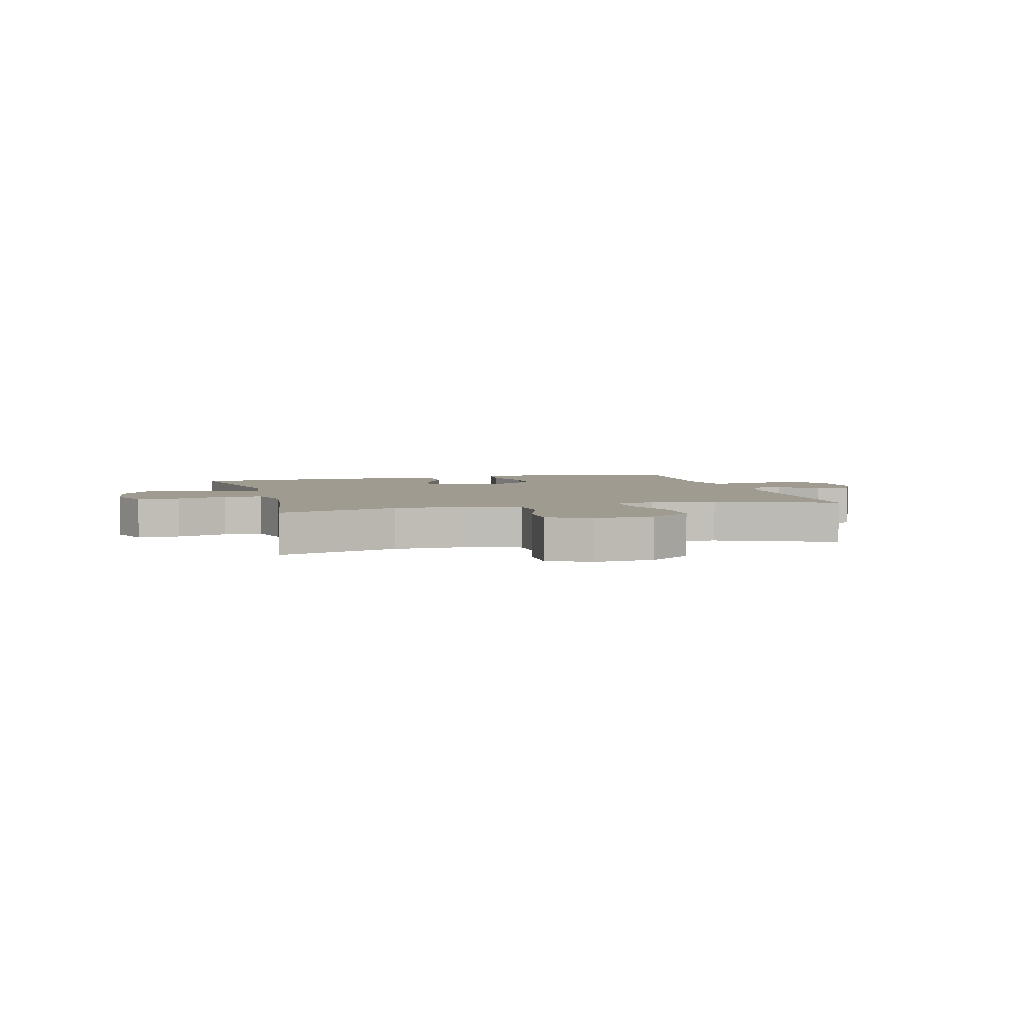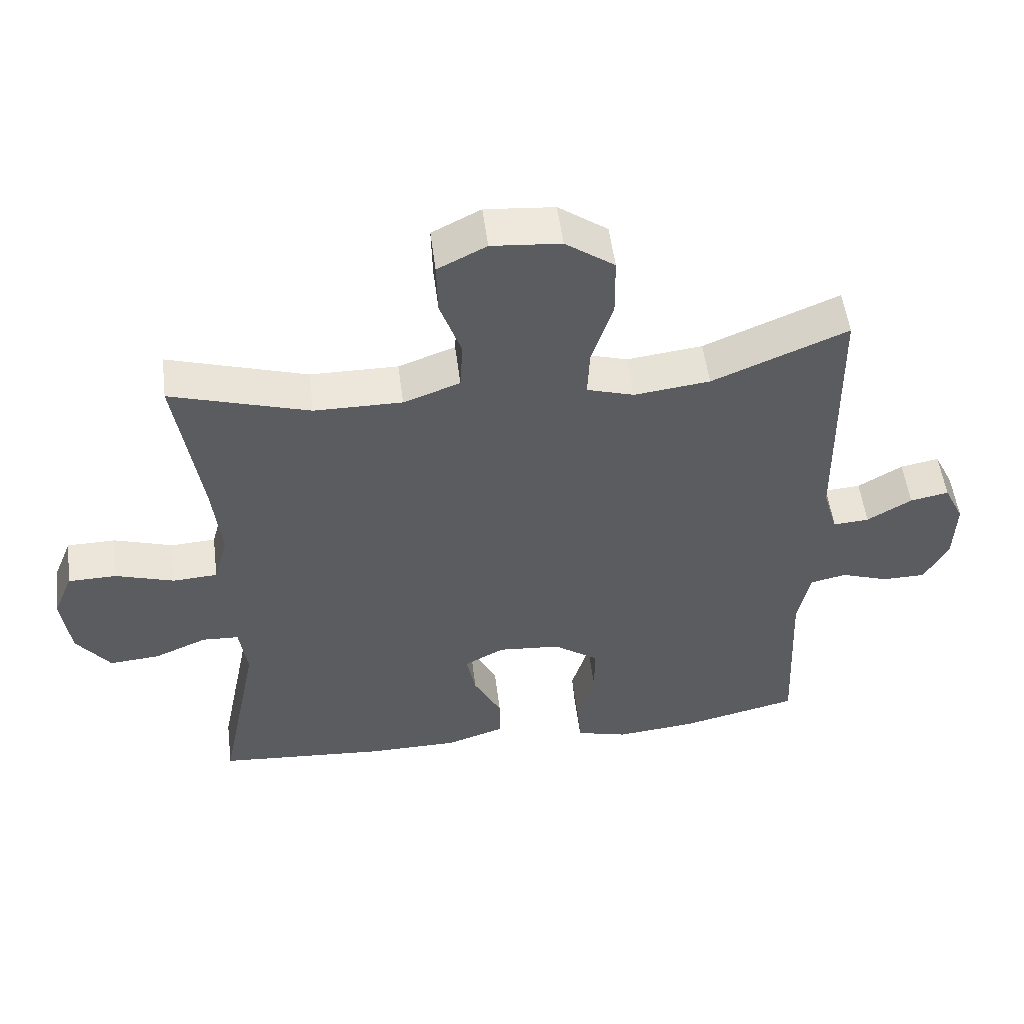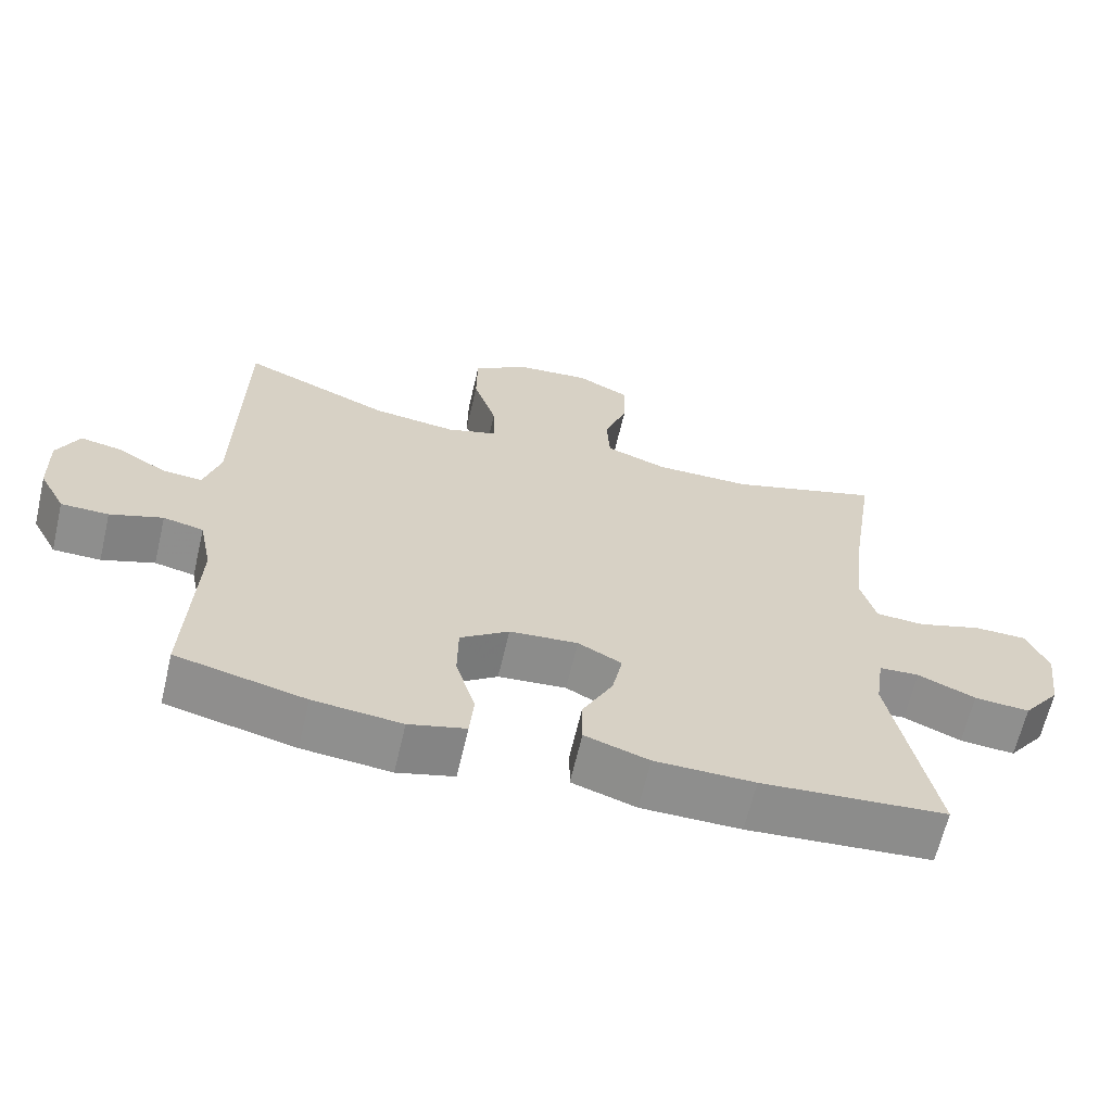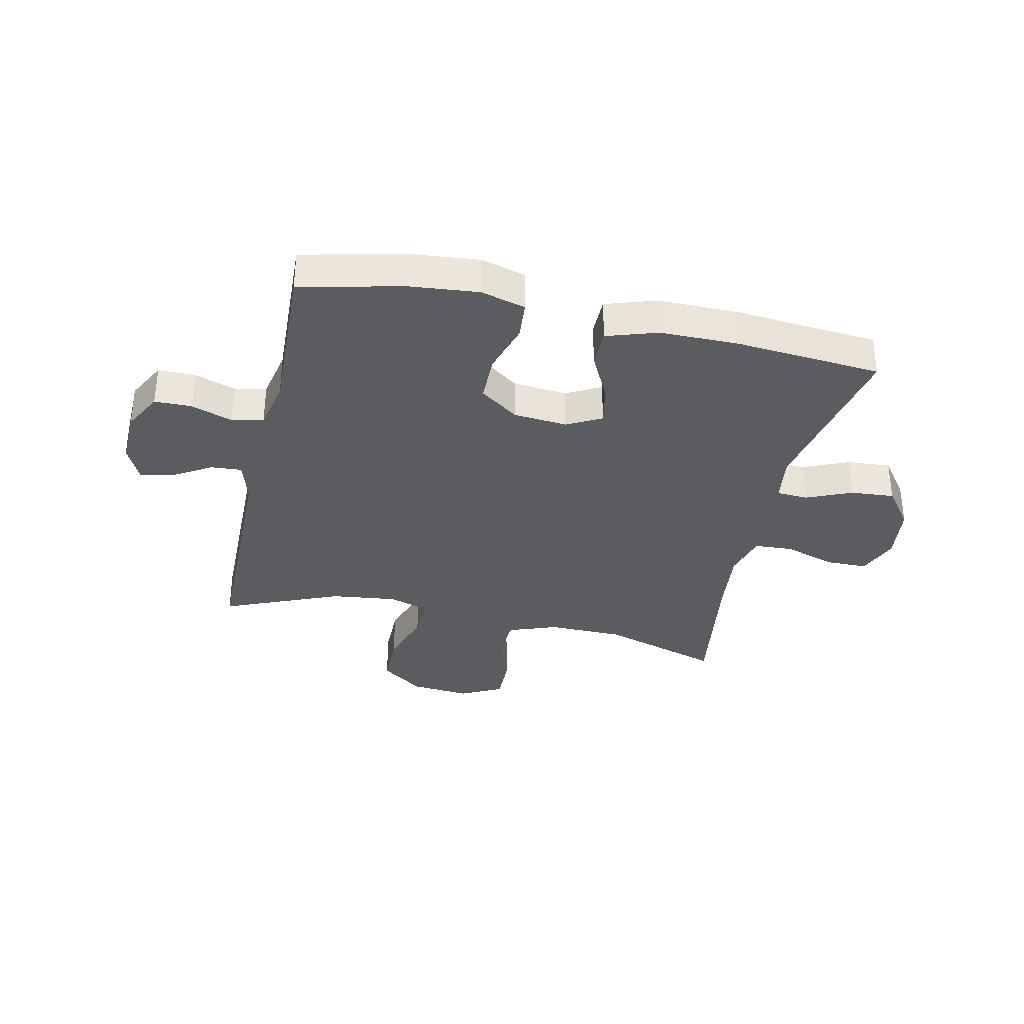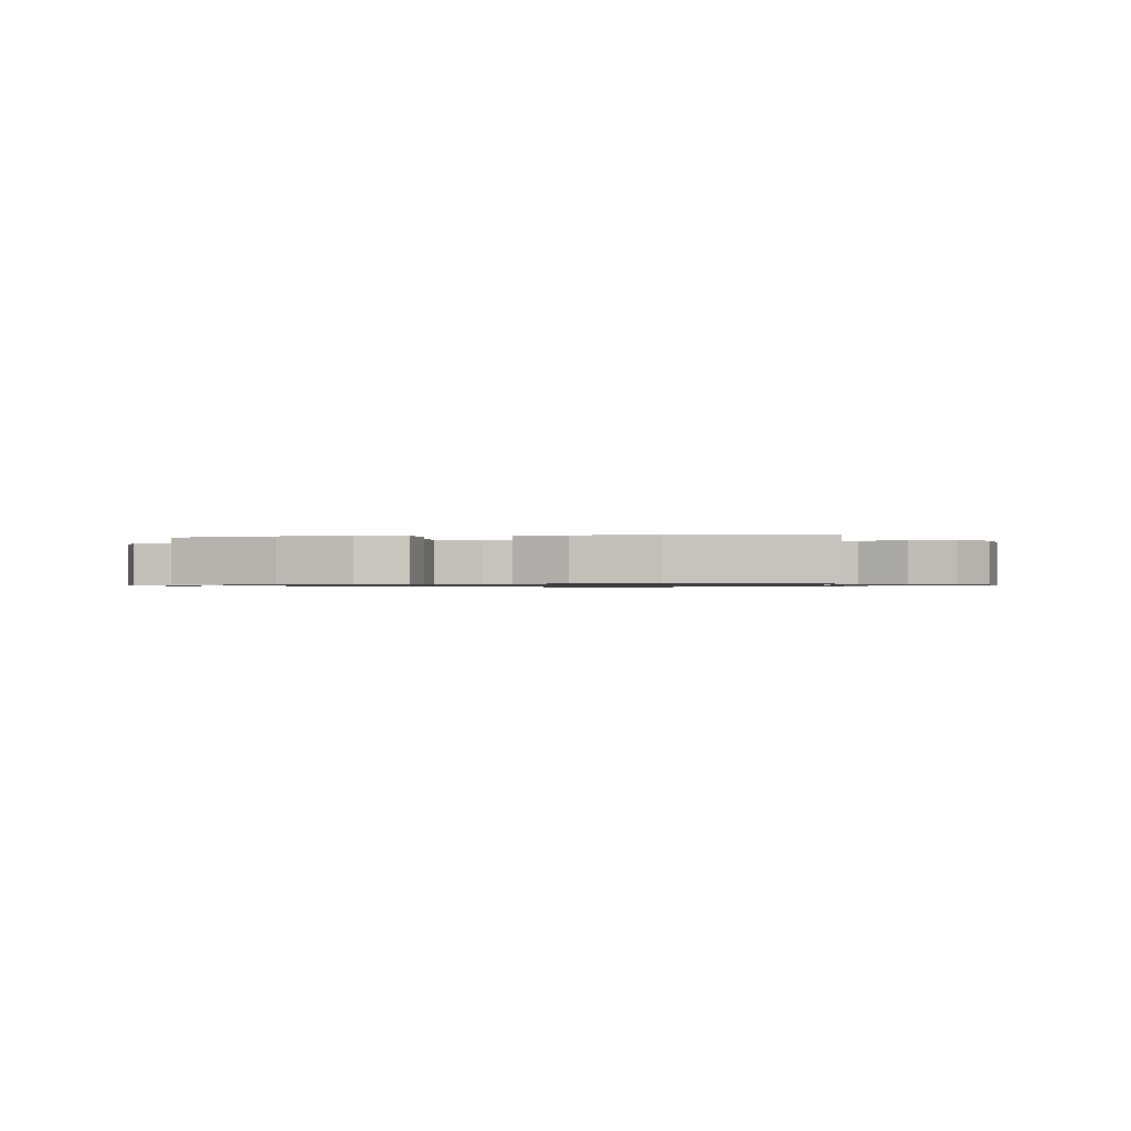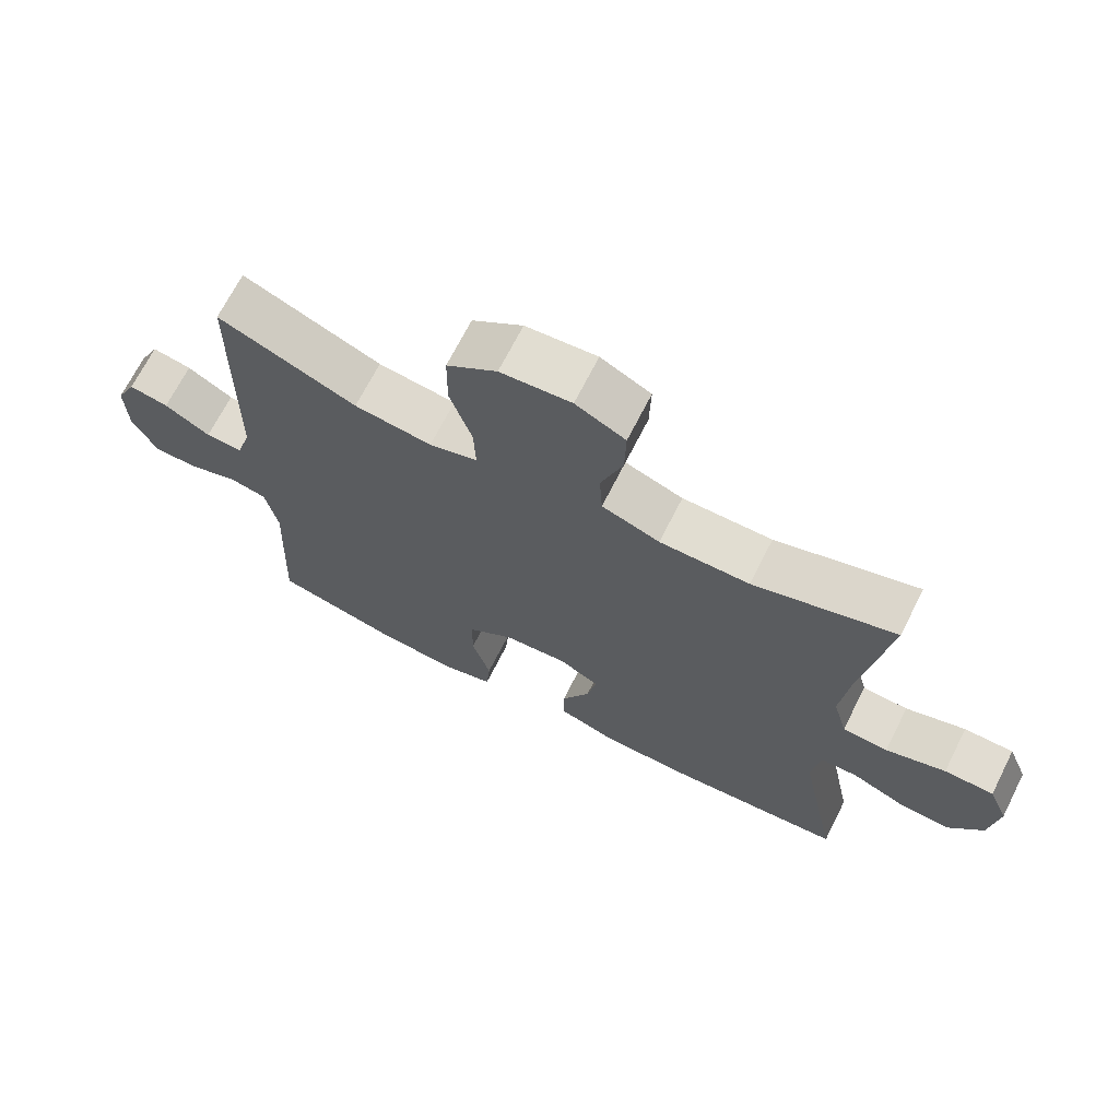
<metadata>
{"format":"obj","ext":"obj","renderer":"f3d","projection":"perspective","resolution":1024,"background":"white","views":[{"elev":4.0,"azim":-14.8,"up":"+Y"},{"elev":52.8,"azim":-7.2,"up":"+Z"},{"elev":-64.8,"azim":166.8,"up":"+Z"},{"elev":-34.6,"azim":167.4,"up":"+Y"},{"elev":-0.8,"azim":-169.9,"up":"+Y"},{"elev":68.9,"azim":-153.2,"up":"+Z"}]}
</metadata>
<code>
v -0.5 0.07 0.5
v -0.292 0.07 0.436
v -0.16 0.07 0.435
v -0.075 0.07 0.466
v -0.071 0.07 0.54
v -0.103 0.07 0.632
v -0.105 0.07 0.711
v -0.032 0.07 0.748
v 0.072 0.07 0.739
v 0.146 0.07 0.686
v 0.147 0.07 0.595
v 0.115 0.07 0.496
v 0.112 0.07 0.423
v 0.183 0.07 0.401
v 0.297 0.07 0.415
v 0.5 0.07 0.5
v 0.506 0.07 0.097
v 0.528 0.07 0.023
v 0.582 0.07 0.027
v 0.649 0.07 0.067
v 0.707 0.07 0.078
v 0.737 0.07 0.016
v 0.734 0.07 -0.079
v 0.698 0.07 -0.147
v 0.633 0.07 -0.148
v 0.561 0.07 -0.123
v 0.506 0.07 -0.135
v 0.488 0.07 -0.224
v 0.5 0.07 -0.5
v 0.323 0.07 -0.542
v 0.202 0.07 -0.554
v 0.124 0.07 -0.533
v 0.118 0.07 -0.467
v 0.145 0.07 -0.377
v 0.144 0.07 -0.295
v 0.077 0.07 -0.247
v -0.017 0.07 -0.239
v -0.077 0.07 -0.271
v -0.063 0.07 -0.341
v -0.021 0.07 -0.423
v -0.021 0.07 -0.49
v -0.109 0.07 -0.519
v -0.246 0.07 -0.52
v -0.5 0.07 -0.5
v -0.441 0.07 -0.204
v -0.453 0.07 -0.121
v -0.508 0.07 -0.118
v -0.587 0.07 -0.152
v -0.663 0.07 -0.158
v -0.714 0.07 -0.09
v -0.727 0.07 0.009
v -0.698 0.07 0.08
v -0.625 0.07 0.081
v -0.537 0.07 0.053
v -0.47 0.07 0.057
v -0.449 0.07 0.134
v -0.462 0.07 0.252
v -0.5 0 0.5
v -0.292 0 0.436
v -0.16 0 0.435
v -0.075 0 0.466
v -0.071 0 0.54
v -0.103 0 0.632
v -0.105 0 0.711
v -0.032 0 0.748
v 0.072 0 0.739
v 0.146 0 0.686
v 0.147 0 0.595
v 0.115 0 0.496
v 0.112 0 0.423
v 0.183 0 0.401
v 0.297 0 0.415
v 0.5 0 0.5
v 0.506 0 0.097
v 0.528 0 0.023
v 0.582 0 0.027
v 0.649 0 0.067
v 0.707 0 0.078
v 0.737 0 0.016
v 0.734 0 -0.079
v 0.698 0 -0.147
v 0.633 0 -0.148
v 0.561 0 -0.123
v 0.506 0 -0.135
v 0.488 0 -0.224
v 0.5 0 -0.5
v 0.323 0 -0.542
v 0.202 0 -0.554
v 0.124 0 -0.533
v 0.118 0 -0.467
v 0.145 0 -0.377
v 0.144 0 -0.295
v 0.077 0 -0.247
v -0.017 0 -0.239
v -0.077 0 -0.271
v -0.063 0 -0.341
v -0.021 0 -0.423
v -0.021 0 -0.49
v -0.109 0 -0.519
v -0.246 0 -0.52
v -0.5 0 -0.5
v -0.441 0 -0.204
v -0.453 0 -0.121
v -0.508 0 -0.118
v -0.587 0 -0.152
v -0.663 0 -0.158
v -0.714 0 -0.09
v -0.727 0 0.009
v -0.698 0 0.08
v -0.625 0 0.081
v -0.537 0 0.053
v -0.47 0 0.057
v -0.449 0 0.134
v -0.462 0 0.252
f 51 52 53 54
f 51 54 55
f 50 51 55
f 47 48 49 50
f 46 47 50 55
f 45 46 55 56
f 43 44 45
f 42 43 45 56
f 39 40 41 42
f 38 39 42 56
f 31 32 33 34
f 31 34 35
f 28 29 30 31
f 27 28 31 35
f 23 24 25 26
f 23 26 27
f 22 23 27
f 19 20 21 22
f 18 19 22 27
f 17 18 27 35
f 15 16 17 35
f 9 10 11 12
f 9 12 13
f 8 9 13
f 5 6 7 8
f 4 5 8 13
f 3 4 13 14
f 57 1 2
f 57 2 3 14
f 37 38 56 57
f 36 37 57 14
f 14 15 35 36
f 111 110 109 108
f 112 111 108
f 112 108 107
f 107 106 105 104
f 112 107 104 103
f 113 112 103 102
f 102 101 100
f 113 102 100 99
f 99 98 97 96
f 113 99 96 95
f 91 90 89 88
f 92 91 88
f 88 87 86 85
f 92 88 85 84
f 83 82 81 80
f 84 83 80
f 84 80 79
f 79 78 77 76
f 84 79 76 75
f 92 84 75 74
f 92 74 73 72
f 69 68 67 66
f 70 69 66
f 70 66 65
f 65 64 63 62
f 70 65 62 61
f 71 70 61 60
f 59 58 114
f 71 60 59 114
f 114 113 95 94
f 71 114 94 93
f 93 92 72 71
f 1 58 59 2
f 2 59 60 3
f 3 60 61 4
f 4 61 62 5
f 5 62 63 6
f 6 63 64 7
f 7 64 65 8
f 8 65 66 9
f 9 66 67 10
f 10 67 68 11
f 11 68 69 12
f 12 69 70 13
f 13 70 71 14
f 14 71 72 15
f 15 72 73 16
f 16 73 74 17
f 17 74 75 18
f 18 75 76 19
f 19 76 77 20
f 20 77 78 21
f 21 78 79 22
f 22 79 80 23
f 23 80 81 24
f 24 81 82 25
f 25 82 83 26
f 26 83 84 27
f 27 84 85 28
f 28 85 86 29
f 29 86 87 30
f 30 87 88 31
f 31 88 89 32
f 32 89 90 33
f 33 90 91 34
f 34 91 92 35
f 35 92 93 36
f 36 93 94 37
f 37 94 95 38
f 38 95 96 39
f 39 96 97 40
f 40 97 98 41
f 41 98 99 42
f 42 99 100 43
f 43 100 101 44
f 44 101 102 45
f 45 102 103 46
f 46 103 104 47
f 47 104 105 48
f 48 105 106 49
f 49 106 107 50
f 50 107 108 51
f 51 108 109 52
f 52 109 110 53
f 53 110 111 54
f 54 111 112 55
f 55 112 113 56
f 56 113 114 57
f 57 114 58 1

</code>
